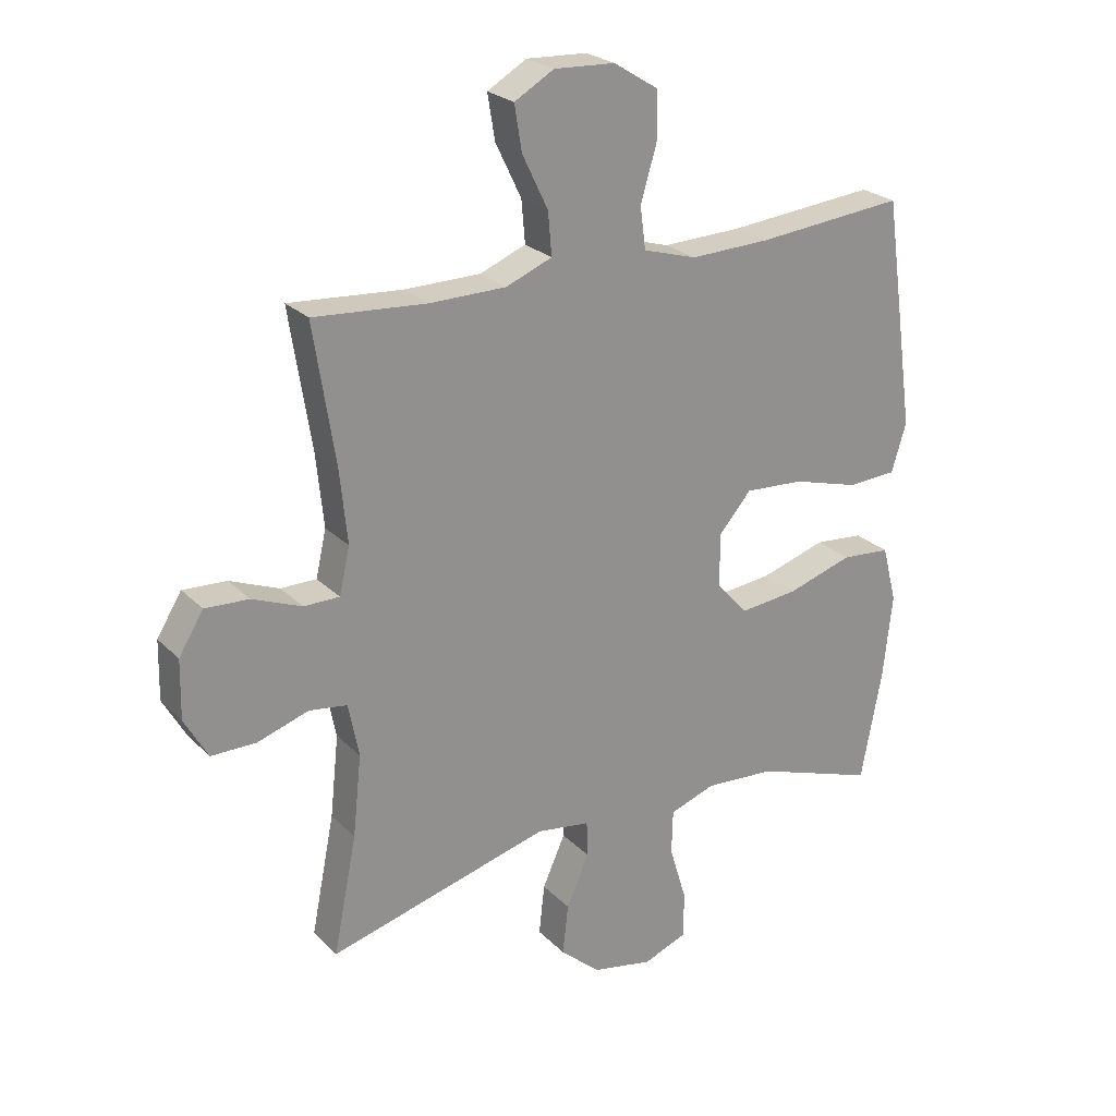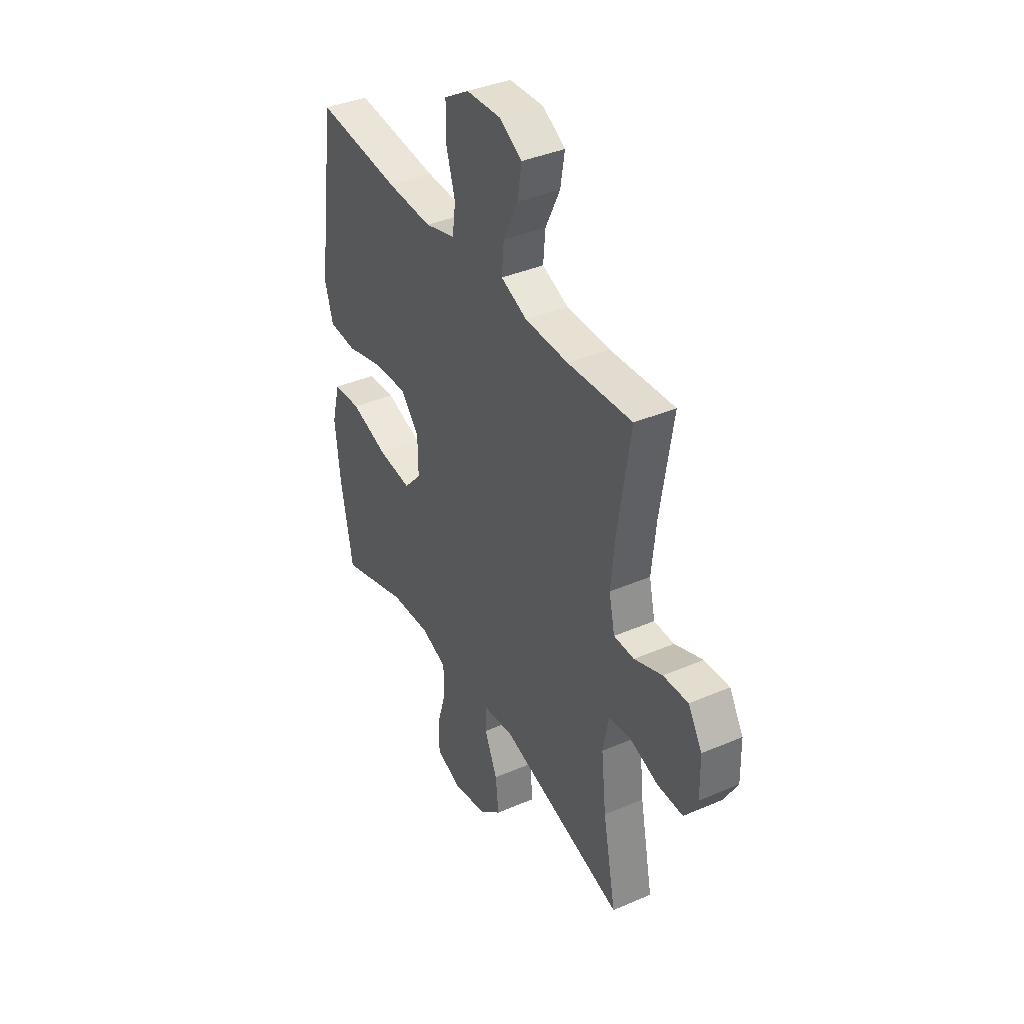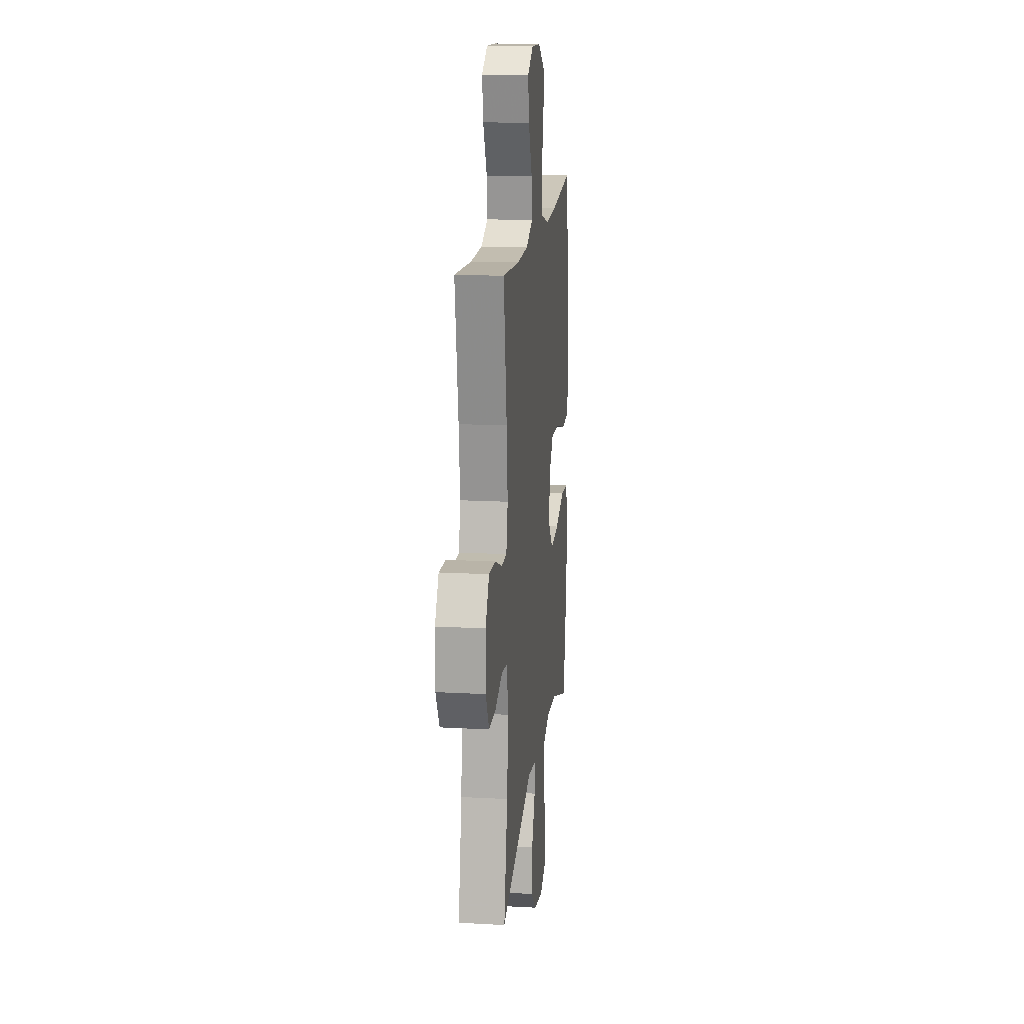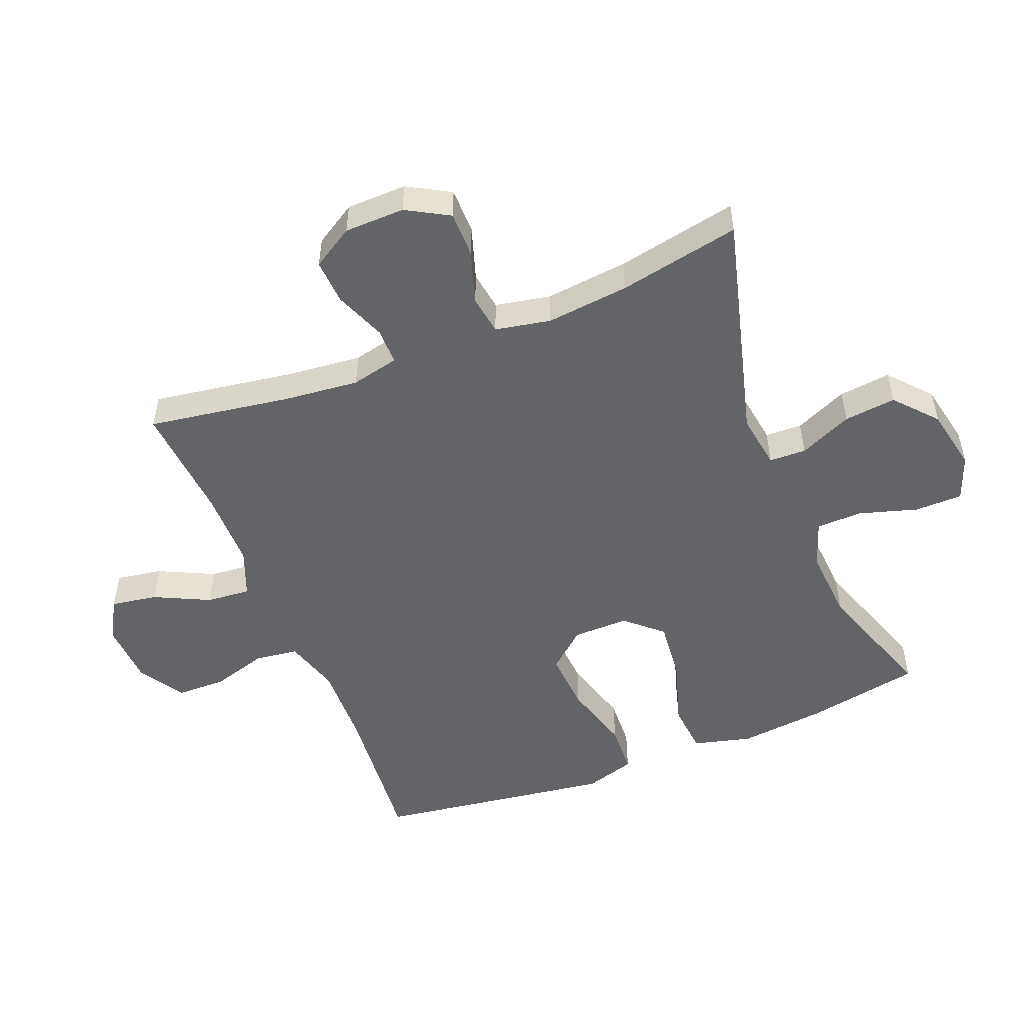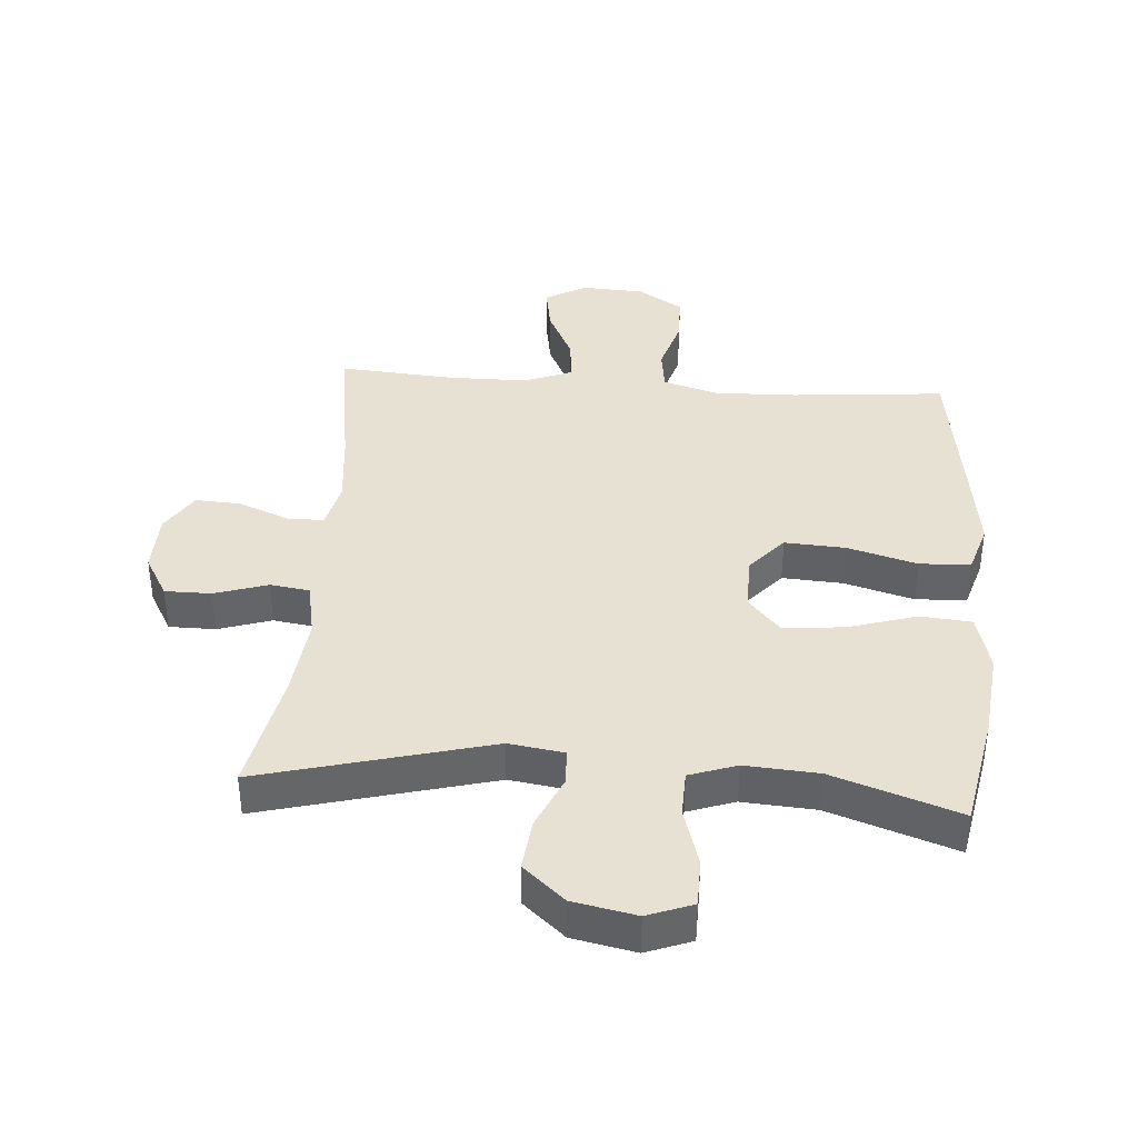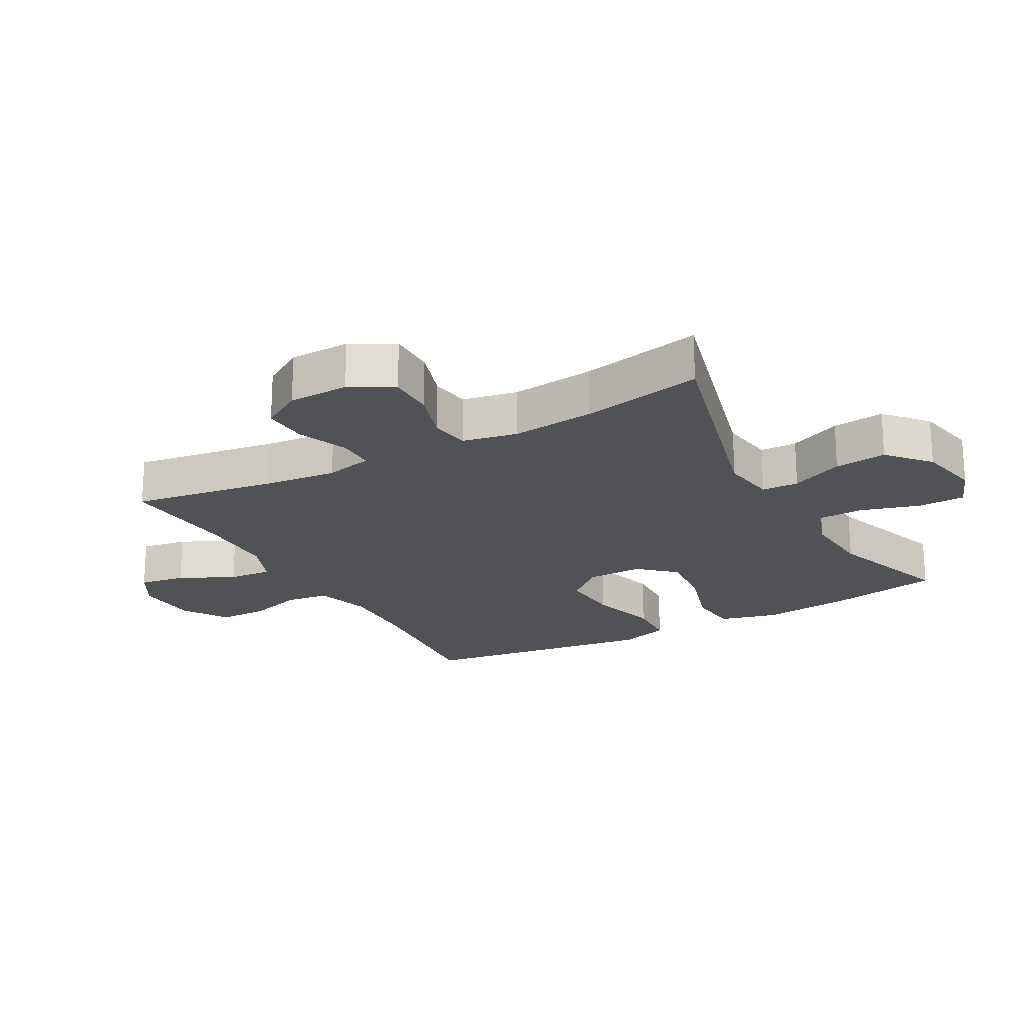
<metadata>
{"format":"obj","ext":"obj","renderer":"f3d","projection":"perspective","resolution":1024,"background":"white","views":[{"elev":24.5,"azim":147.2,"up":"+Z"},{"elev":38.9,"azim":61.6,"up":"+Z"},{"elev":16.3,"azim":96.4,"up":"+Z"},{"elev":-51.2,"azim":111.8,"up":"+Y"},{"elev":38.8,"azim":-175.7,"up":"+Y"},{"elev":-21.2,"azim":119.0,"up":"+Y"}]}
</metadata>
<code>
v -0.5 0.07 0.5
v -0.259 0.07 0.478
v -0.129 0.07 0.474
v -0.042 0.07 0.5
v -0.033 0.07 0.568
v -0.059 0.07 0.655
v -0.058 0.07 0.733
v 0.014 0.07 0.778
v 0.113 0.07 0.783
v 0.177 0.07 0.746
v 0.165 0.07 0.673
v 0.123 0.07 0.586
v 0.117 0.07 0.517
v 0.192 0.07 0.487
v 0.316 0.07 0.486
v 0.5 0.07 0.5
v 0.465 0.07 0.275
v 0.453 0.07 0.157
v 0.47 0.07 0.082
v 0.528 0.07 0.082
v 0.608 0.07 0.114
v 0.679 0.07 0.118
v 0.719 0.07 0.053
v 0.721 0.07 -0.042
v 0.683 0.07 -0.109
v 0.61 0.07 -0.109
v 0.527 0.07 -0.082
v 0.465 0.07 -0.091
v 0.448 0.07 -0.178
v 0.462 0.07 -0.309
v 0.5 0.07 -0.5
v 0.14 0.07 -0.404
v 0.053 0.07 -0.417
v 0.051 0.07 -0.475
v 0.088 0.07 -0.558
v 0.097 0.07 -0.64
v 0.032 0.07 -0.697
v -0.067 0.07 -0.717
v -0.138 0.07 -0.69
v -0.139 0.07 -0.615
v -0.111 0.07 -0.522
v -0.113 0.07 -0.45
v -0.187 0.07 -0.424
v -0.302 0.07 -0.432
v -0.5 0.07 -0.5
v -0.534 0.07 -0.32
v -0.549 0.07 -0.182
v -0.525 0.07 -0.09
v -0.445 0.07 -0.083
v -0.338 0.07 -0.116
v -0.242 0.07 -0.126
v -0.191 0.07 -0.069
v -0.192 0.07 0.019
v -0.244 0.07 0.079
v -0.34 0.07 0.073
v -0.449 0.07 0.042
v -0.529 0.07 0.046
v -0.553 0.07 0.125
v -0.536 0.07 0.247
v -0.5 0 0.5
v -0.259 0 0.478
v -0.129 0 0.474
v -0.042 0 0.5
v -0.033 0 0.568
v -0.059 0 0.655
v -0.058 0 0.733
v 0.014 0 0.778
v 0.113 0 0.783
v 0.177 0 0.746
v 0.165 0 0.673
v 0.123 0 0.586
v 0.117 0 0.517
v 0.192 0 0.487
v 0.316 0 0.486
v 0.5 0 0.5
v 0.465 0 0.275
v 0.453 0 0.157
v 0.47 0 0.082
v 0.528 0 0.082
v 0.608 0 0.114
v 0.679 0 0.118
v 0.719 0 0.053
v 0.721 0 -0.042
v 0.683 0 -0.109
v 0.61 0 -0.109
v 0.527 0 -0.082
v 0.465 0 -0.091
v 0.448 0 -0.178
v 0.462 0 -0.309
v 0.5 0 -0.5
v 0.14 0 -0.404
v 0.053 0 -0.417
v 0.051 0 -0.475
v 0.088 0 -0.558
v 0.097 0 -0.64
v 0.032 0 -0.697
v -0.067 0 -0.717
v -0.138 0 -0.69
v -0.139 0 -0.615
v -0.111 0 -0.522
v -0.113 0 -0.45
v -0.187 0 -0.424
v -0.302 0 -0.432
v -0.5 0 -0.5
v -0.534 0 -0.32
v -0.549 0 -0.182
v -0.525 0 -0.09
v -0.445 0 -0.083
v -0.338 0 -0.116
v -0.242 0 -0.126
v -0.191 0 -0.069
v -0.192 0 0.019
v -0.244 0 0.079
v -0.34 0 0.073
v -0.449 0 0.042
v -0.529 0 0.046
v -0.553 0 0.125
v -0.536 0 0.247
f 59 1 2
f 58 59 2
f 57 58 2
f 56 57 2
f 55 56 2
f 54 55 2 3
f 53 54 3 4
f 52 53 4
f 48 49 50
f 47 48 50
f 46 47 50
f 45 46 50
f 44 45 50
f 43 44 50 51
f 42 43 51 52
f 39 40 41
f 38 39 41
f 37 38 41
f 36 37 41
f 35 36 41
f 34 35 41
f 33 34 41 42
f 30 31 32
f 29 30 32 33
f 42 52 4
f 33 42 4
f 29 33 4
f 28 29 4
f 25 26 27
f 24 25 27
f 23 24 27
f 22 23 27
f 21 22 27
f 20 21 27
f 15 16 17
f 14 15 17 18
f 13 14 18 19
f 10 11 12
f 9 10 12
f 8 9 12
f 7 8 12
f 6 7 12
f 5 6 12
f 5 12 13
f 4 5 13 19
f 19 20 27 28
f 4 19 28
f 61 60 118
f 61 118 117
f 61 117 116
f 61 116 115
f 61 115 114
f 62 61 114 113
f 63 62 113 112
f 63 112 111
f 109 108 107
f 109 107 106
f 109 106 105
f 109 105 104
f 109 104 103
f 110 109 103 102
f 111 110 102 101
f 100 99 98
f 100 98 97
f 100 97 96
f 100 96 95
f 100 95 94
f 100 94 93
f 101 100 93 92
f 91 90 89
f 92 91 89 88
f 63 111 101
f 63 101 92
f 63 92 88
f 63 88 87
f 86 85 84
f 86 84 83
f 86 83 82
f 86 82 81
f 86 81 80
f 86 80 79
f 76 75 74
f 77 76 74 73
f 78 77 73 72
f 71 70 69
f 71 69 68
f 71 68 67
f 71 67 66
f 71 66 65
f 71 65 64
f 72 71 64
f 78 72 64 63
f 87 86 79 78
f 87 78 63
f 1 60 61 2
f 2 61 62 3
f 3 62 63 4
f 4 63 64 5
f 5 64 65 6
f 6 65 66 7
f 7 66 67 8
f 8 67 68 9
f 9 68 69 10
f 10 69 70 11
f 11 70 71 12
f 12 71 72 13
f 13 72 73 14
f 14 73 74 15
f 15 74 75 16
f 16 75 76 17
f 17 76 77 18
f 18 77 78 19
f 19 78 79 20
f 20 79 80 21
f 21 80 81 22
f 22 81 82 23
f 23 82 83 24
f 24 83 84 25
f 25 84 85 26
f 26 85 86 27
f 27 86 87 28
f 28 87 88 29
f 29 88 89 30
f 30 89 90 31
f 31 90 91 32
f 32 91 92 33
f 33 92 93 34
f 34 93 94 35
f 35 94 95 36
f 36 95 96 37
f 37 96 97 38
f 38 97 98 39
f 39 98 99 40
f 40 99 100 41
f 41 100 101 42
f 42 101 102 43
f 43 102 103 44
f 44 103 104 45
f 45 104 105 46
f 46 105 106 47
f 47 106 107 48
f 48 107 108 49
f 49 108 109 50
f 50 109 110 51
f 51 110 111 52
f 52 111 112 53
f 53 112 113 54
f 54 113 114 55
f 55 114 115 56
f 56 115 116 57
f 57 116 117 58
f 58 117 118 59
f 59 118 60 1

</code>
